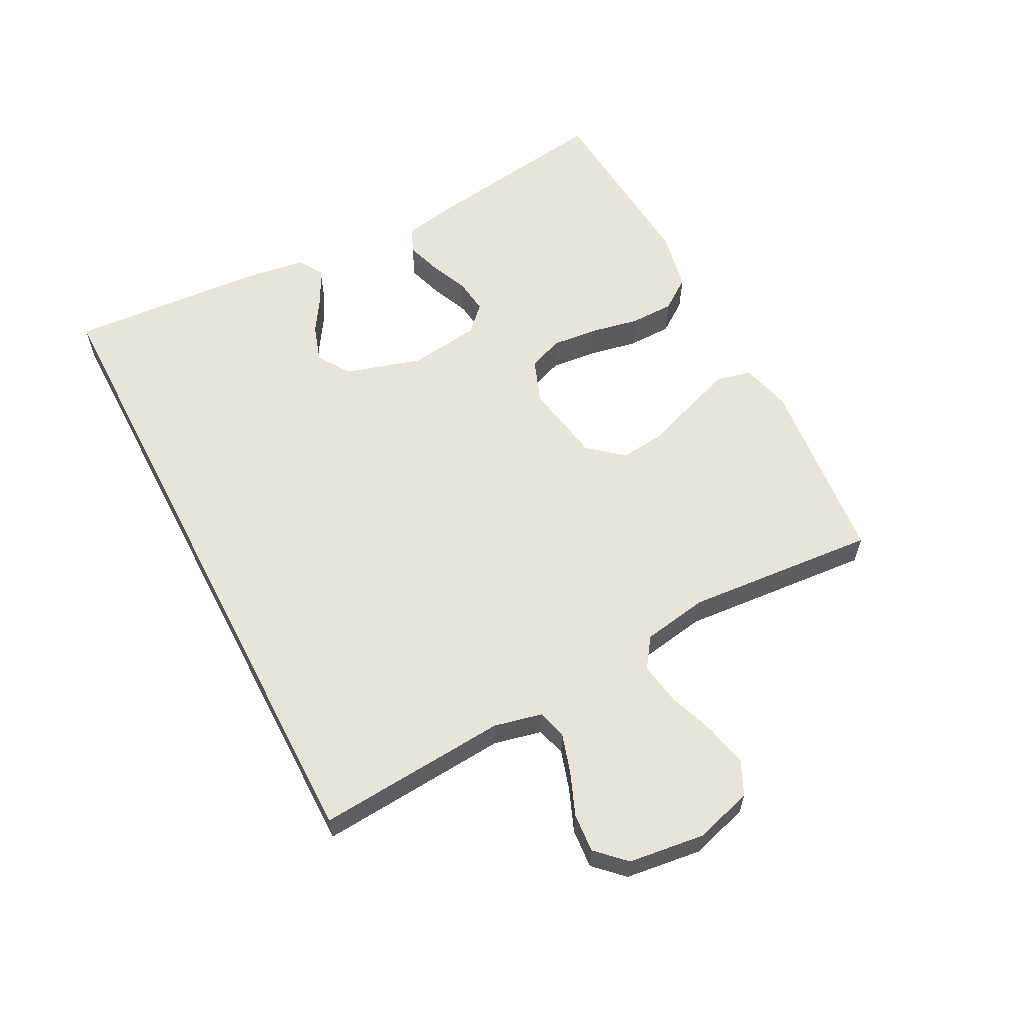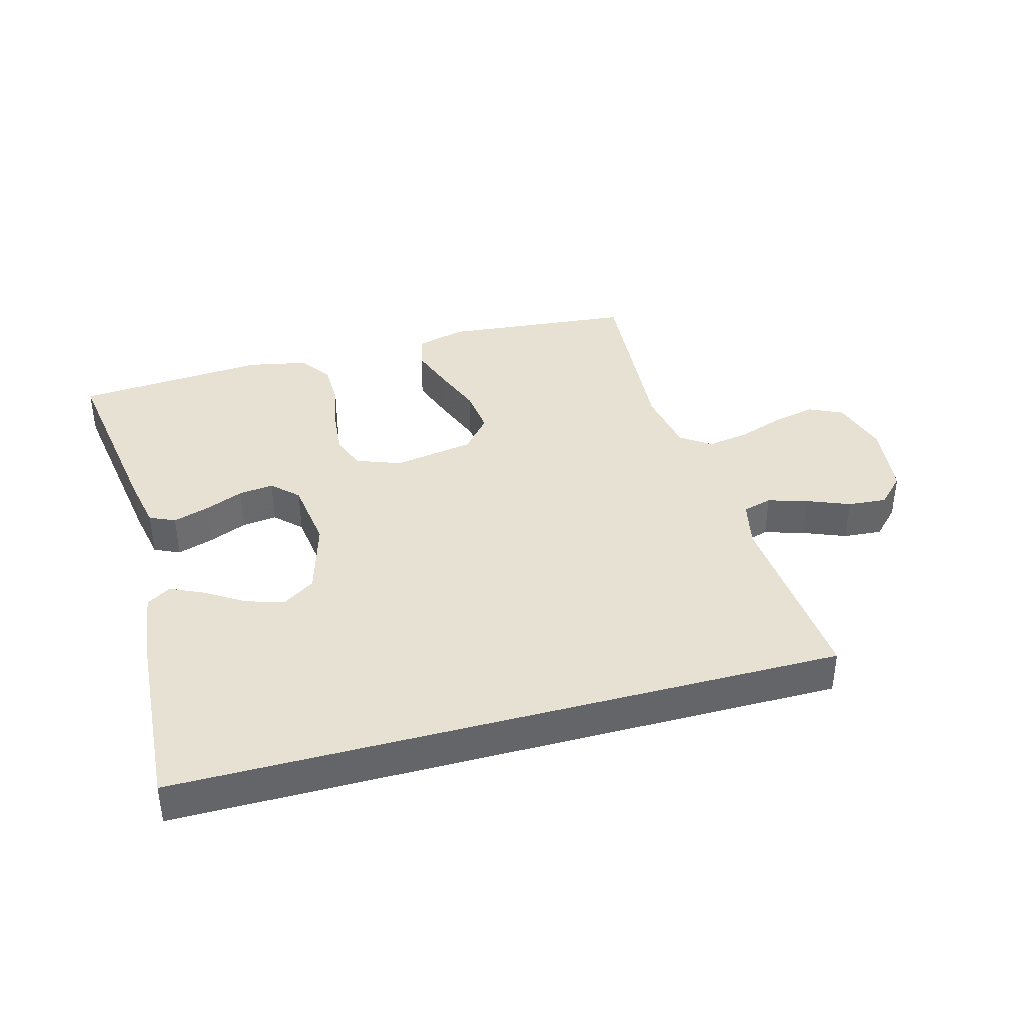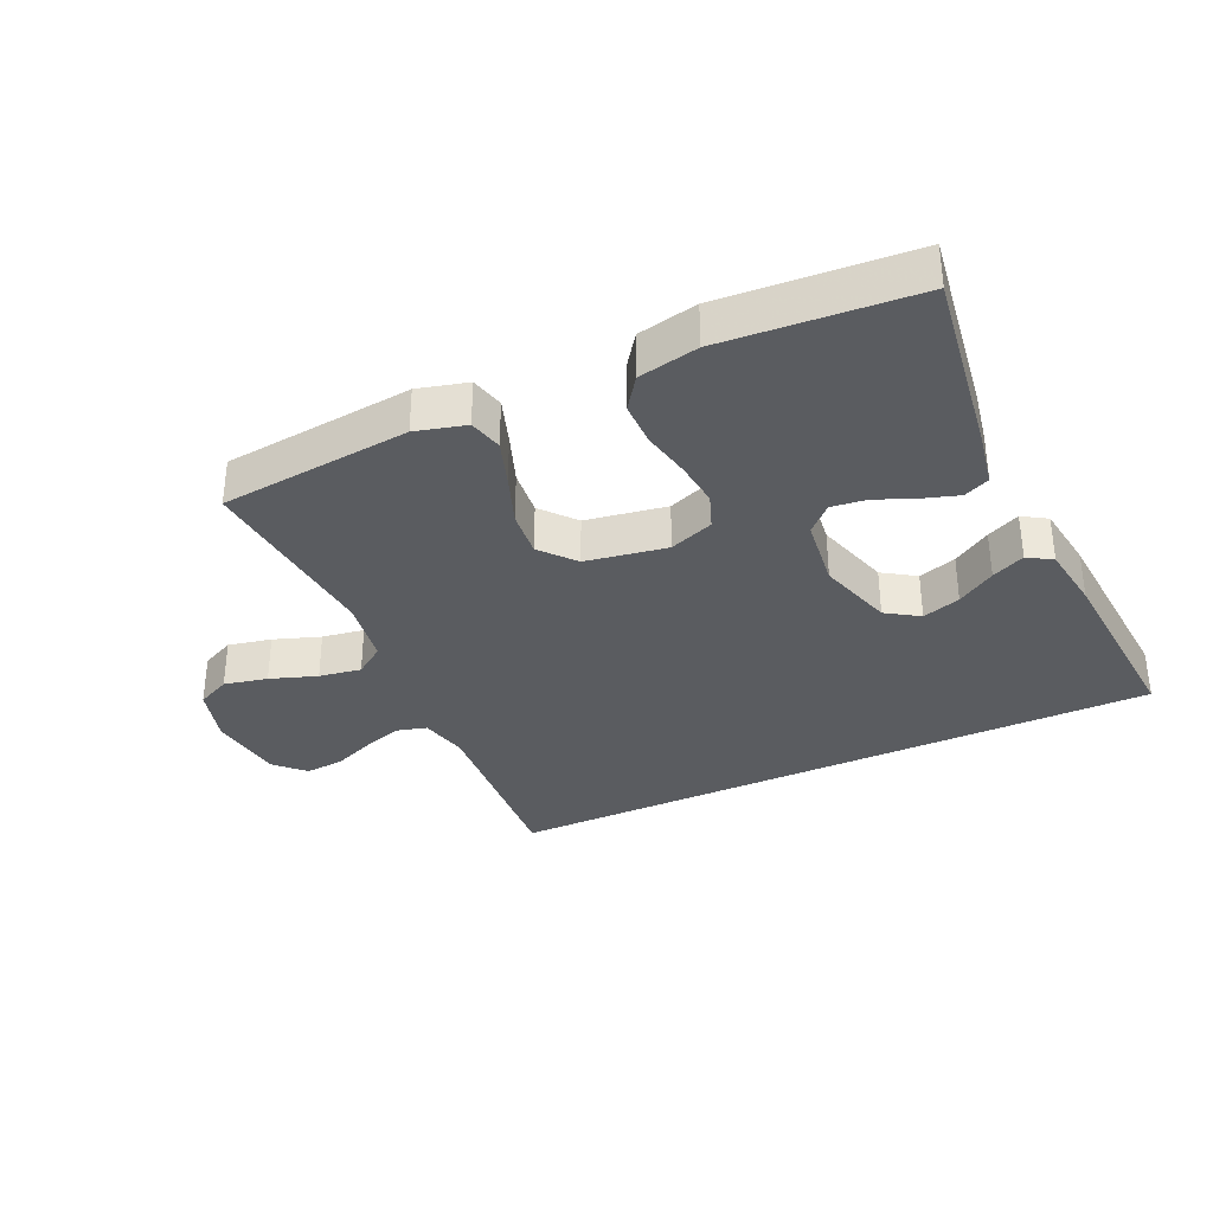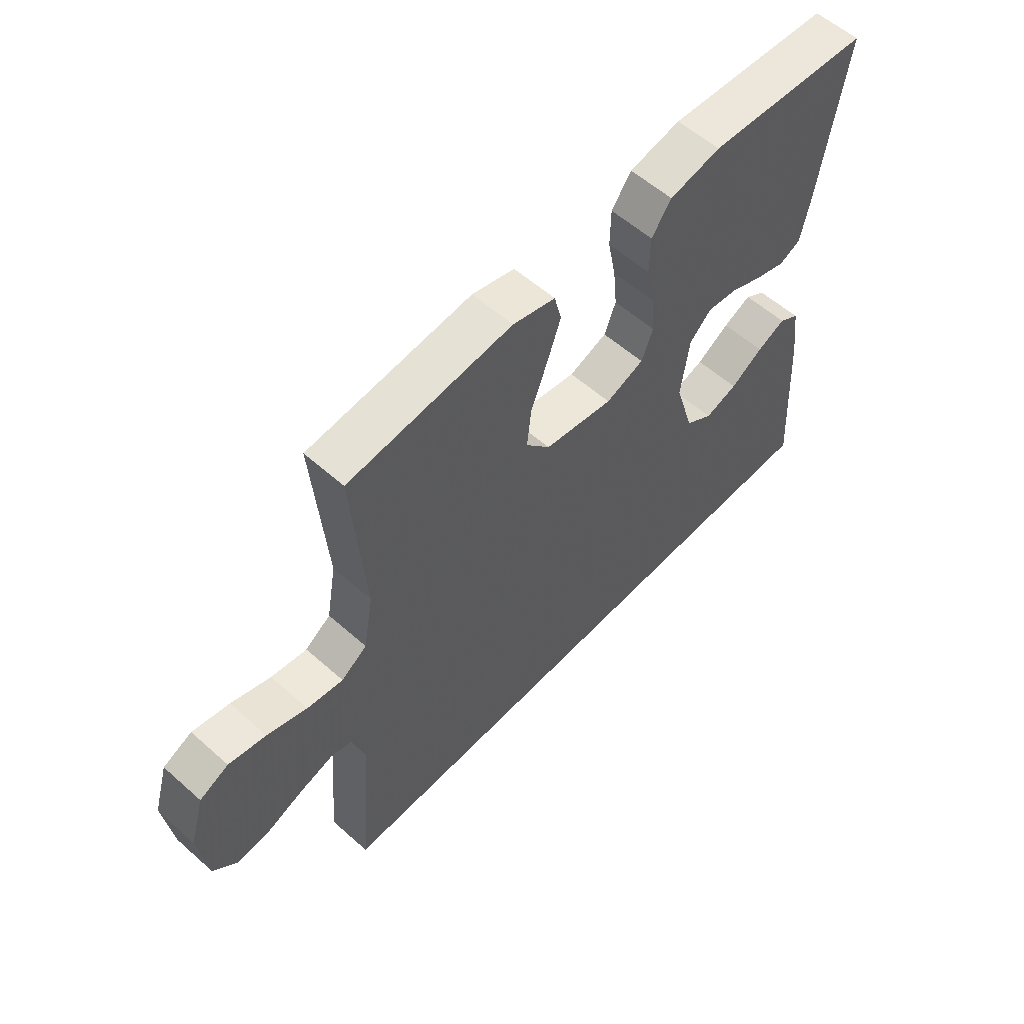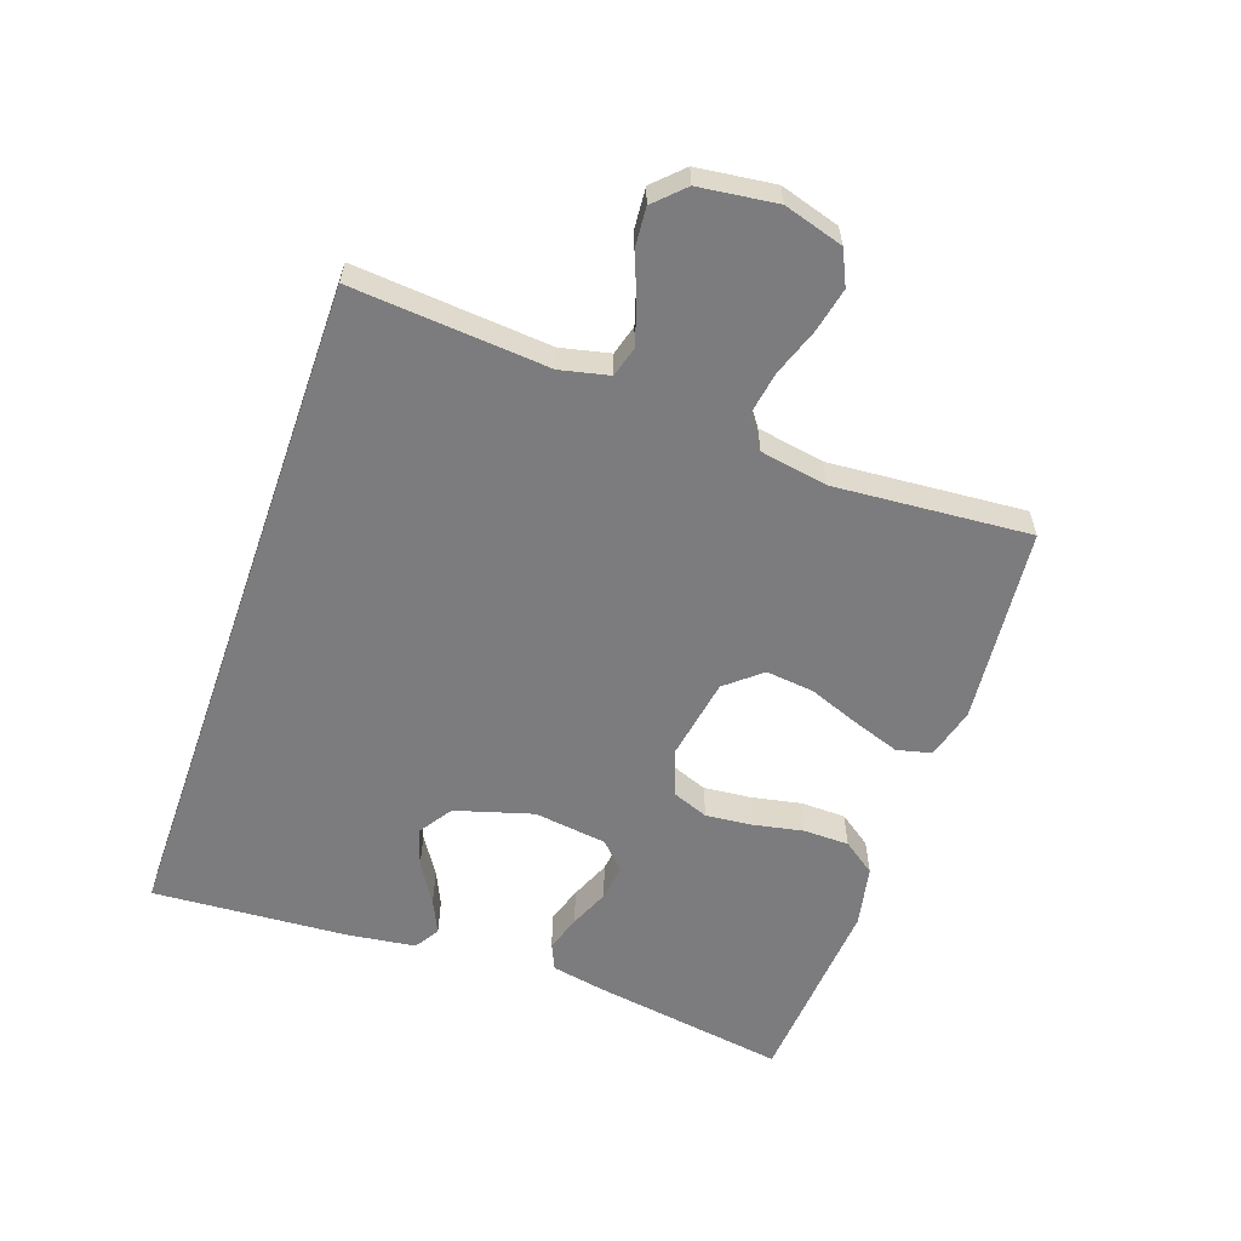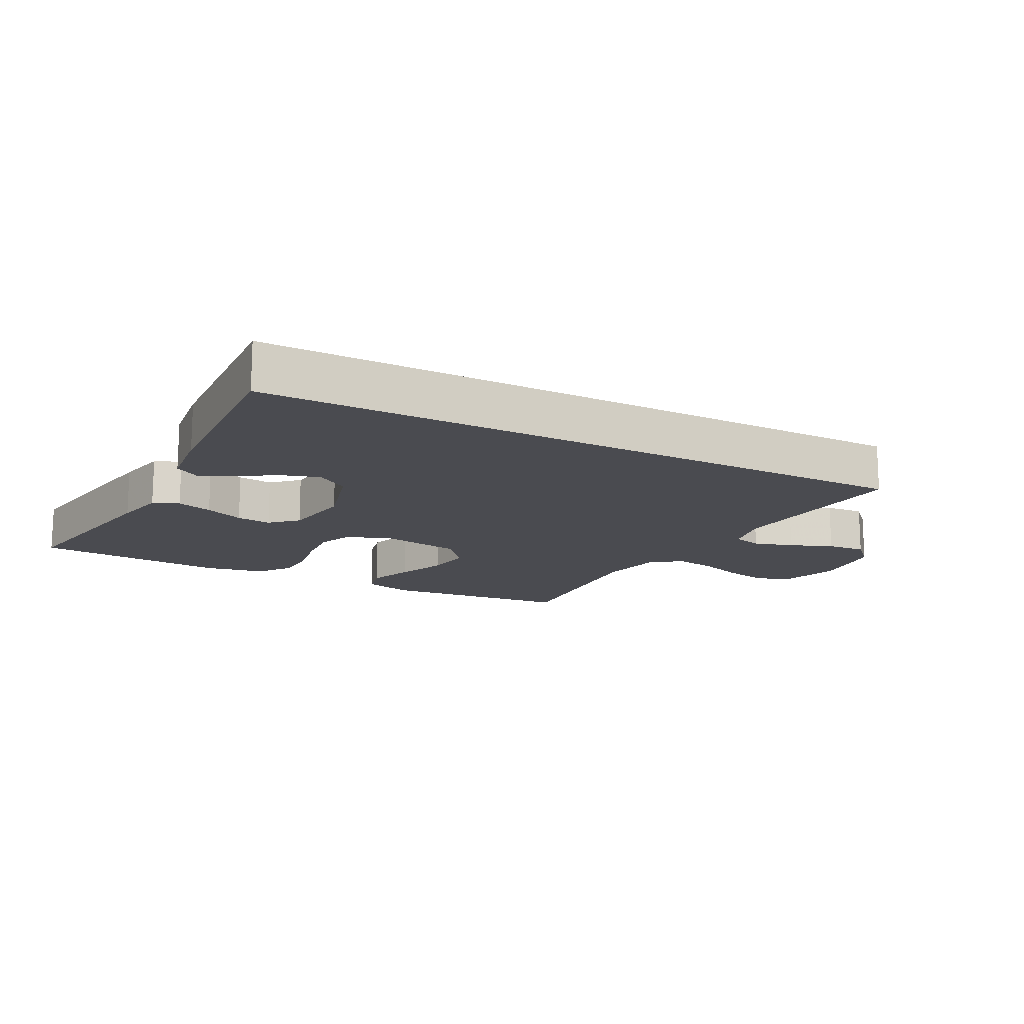
<metadata>
{"format":"obj","ext":"obj","renderer":"f3d","projection":"perspective","resolution":1024,"background":"white","views":[{"elev":59.8,"azim":-117.4,"up":"+Y"},{"elev":38.8,"azim":164.7,"up":"+Y"},{"elev":-33.9,"azim":25.1,"up":"+Y"},{"elev":57.6,"azim":-47.4,"up":"+Z"},{"elev":-58.9,"azim":-109.3,"up":"+Y"},{"elev":-14.6,"azim":151.9,"up":"+Y"}]}
</metadata>
<code>
v 0.5 0.07 0.5
v 0.454 0.07 0.2
v 0.438 0.07 0.118
v 0.398 0.07 0.1
v 0.342 0.07 0.118
v 0.281 0.07 0.144
v 0.226 0.07 0.151
v 0.186 0.07 0.112
v 0.171 0.07 0
v 0.206 0.07 -0.119
v 0.257 0.07 -0.153
v 0.317 0.07 -0.134
v 0.377 0.07 -0.096
v 0.429 0.07 -0.072
v 0.467 0.07 -0.096
v 0.481 0.07 -0.2
v 0.501 0.07 -0.5
v -0.542 0.07 -0.5
v -0.518 0.07 -0.2
v -0.535 0.07 -0.125
v -0.581 0.07 -0.112
v -0.643 0.07 -0.131
v -0.71 0.07 -0.158
v -0.771 0.07 -0.163
v -0.814 0.07 -0.119
v -0.829 0.07 0
v -0.802 0.07 0.091
v -0.749 0.07 0.116
v -0.681 0.07 0.101
v -0.608 0.07 0.075
v -0.542 0.07 0.064
v -0.495 0.07 0.097
v -0.477 0.07 0.2
v -0.5 0.07 0.5
v -0.2 0.07 0.529
v -0.122 0.07 0.508
v -0.109 0.07 0.455
v -0.134 0.07 0.383
v -0.164 0.07 0.304
v -0.172 0.07 0.231
v -0.127 0.07 0.177
v 0 0.07 0.155
v 0.07 0.07 0.181
v 0.091 0.07 0.236
v 0.084 0.07 0.308
v 0.069 0.07 0.384
v 0.07 0.07 0.454
v 0.106 0.07 0.504
v 0.2 0.07 0.523
v 0.5 0 0.5
v 0.454 0 0.2
v 0.438 0 0.118
v 0.398 0 0.1
v 0.342 0 0.118
v 0.281 0 0.144
v 0.226 0 0.151
v 0.186 0 0.112
v 0.171 0 0
v 0.206 0 -0.119
v 0.257 0 -0.153
v 0.317 0 -0.134
v 0.377 0 -0.096
v 0.429 0 -0.072
v 0.467 0 -0.096
v 0.481 0 -0.2
v 0.501 0 -0.5
v -0.542 0 -0.5
v -0.518 0 -0.2
v -0.535 0 -0.125
v -0.581 0 -0.112
v -0.643 0 -0.131
v -0.71 0 -0.158
v -0.771 0 -0.163
v -0.814 0 -0.119
v -0.829 0 0
v -0.802 0 0.091
v -0.749 0 0.116
v -0.681 0 0.101
v -0.608 0 0.075
v -0.542 0 0.064
v -0.495 0 0.097
v -0.477 0 0.2
v -0.5 0 0.5
v -0.2 0 0.529
v -0.122 0 0.508
v -0.109 0 0.455
v -0.134 0 0.383
v -0.164 0 0.304
v -0.172 0 0.231
v -0.127 0 0.177
v 0 0 0.155
v 0.07 0 0.181
v 0.091 0 0.236
v 0.084 0 0.308
v 0.069 0 0.384
v 0.07 0 0.454
v 0.106 0 0.504
v 0.2 0 0.523
f 4 5 6
f 3 4 6
f 2 3 6
f 1 2 6
f 49 1 6
f 48 49 6
f 47 48 6
f 46 47 6
f 45 46 6
f 44 45 6 7
f 43 44 7 8
f 42 43 8 9
f 41 42 9 10
f 37 38 39
f 36 37 39
f 35 36 39
f 34 35 39
f 33 34 39
f 32 33 39 40
f 31 32 40 41
f 28 29 30
f 27 28 30
f 26 27 30
f 25 26 30
f 24 25 30
f 23 24 30
f 22 23 30
f 21 22 30 31
f 31 41 10
f 21 31 10
f 20 21 10
f 17 18 19
f 15 16 17
f 14 15 17
f 13 14 17
f 12 13 17
f 11 12 17
f 17 19 20
f 11 17 20
f 10 11 20
f 55 54 53
f 55 53 52
f 55 52 51
f 55 51 50
f 55 50 98
f 55 98 97
f 55 97 96
f 55 96 95
f 55 95 94
f 56 55 94 93
f 57 56 93 92
f 58 57 92 91
f 59 58 91 90
f 88 87 86
f 88 86 85
f 88 85 84
f 88 84 83
f 88 83 82
f 89 88 82 81
f 90 89 81 80
f 79 78 77
f 79 77 76
f 79 76 75
f 79 75 74
f 79 74 73
f 79 73 72
f 79 72 71
f 80 79 71 70
f 59 90 80
f 59 80 70
f 59 70 69
f 68 67 66
f 66 65 64
f 66 64 63
f 66 63 62
f 66 62 61
f 66 61 60
f 69 68 66
f 69 66 60
f 69 60 59
f 1 50 51 2
f 2 51 52 3
f 3 52 53 4
f 4 53 54 5
f 5 54 55 6
f 6 55 56 7
f 7 56 57 8
f 8 57 58 9
f 9 58 59 10
f 10 59 60 11
f 11 60 61 12
f 12 61 62 13
f 13 62 63 14
f 14 63 64 15
f 15 64 65 16
f 16 65 66 17
f 17 66 67 18
f 18 67 68 19
f 19 68 69 20
f 20 69 70 21
f 21 70 71 22
f 22 71 72 23
f 23 72 73 24
f 24 73 74 25
f 25 74 75 26
f 26 75 76 27
f 27 76 77 28
f 28 77 78 29
f 29 78 79 30
f 30 79 80 31
f 31 80 81 32
f 32 81 82 33
f 33 82 83 34
f 34 83 84 35
f 35 84 85 36
f 36 85 86 37
f 37 86 87 38
f 38 87 88 39
f 39 88 89 40
f 40 89 90 41
f 41 90 91 42
f 42 91 92 43
f 43 92 93 44
f 44 93 94 45
f 45 94 95 46
f 46 95 96 47
f 47 96 97 48
f 48 97 98 49
f 49 98 50 1

</code>
